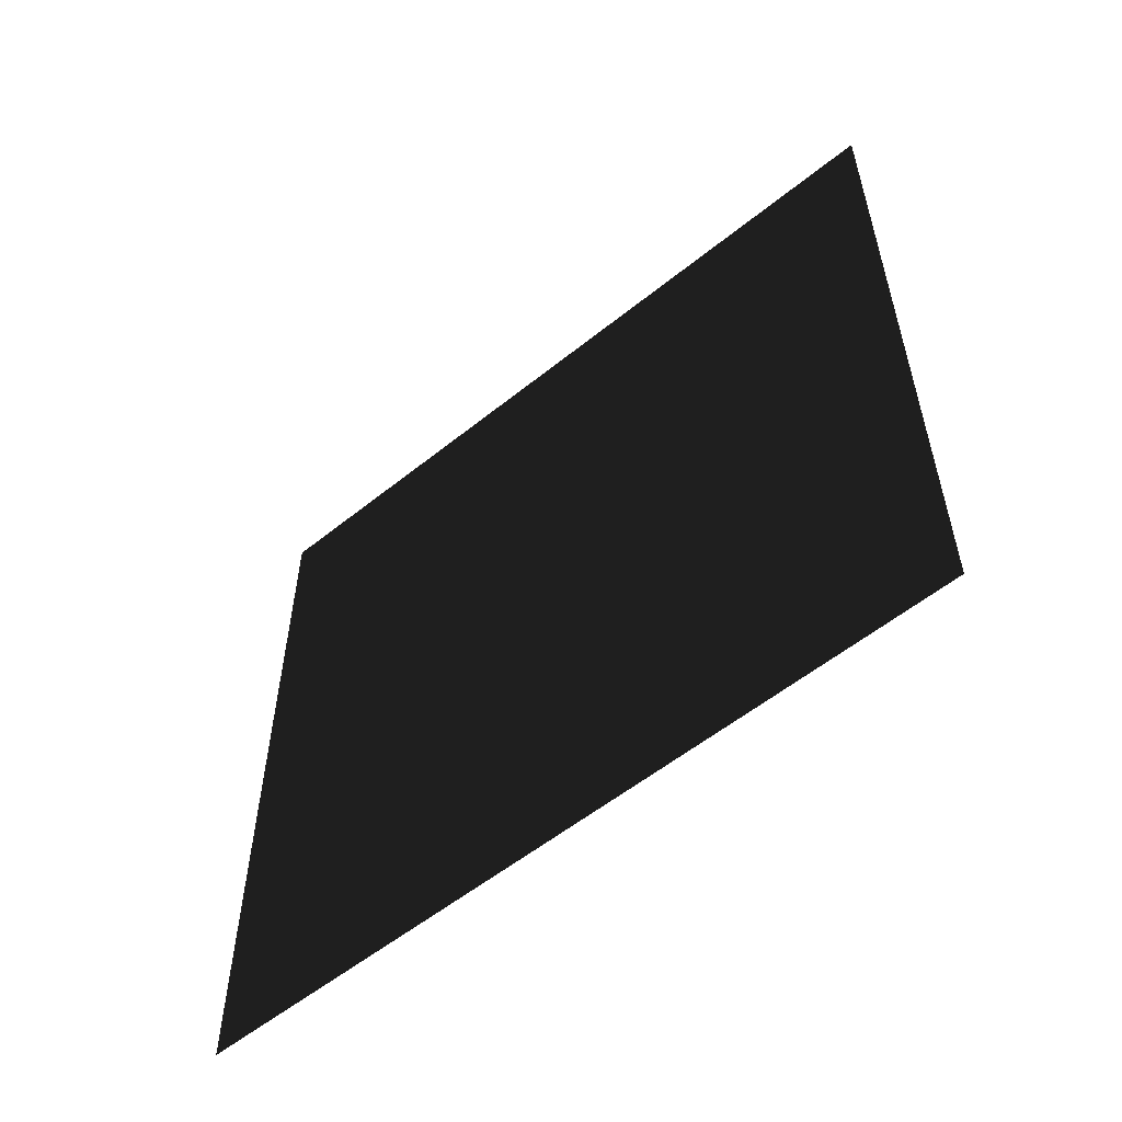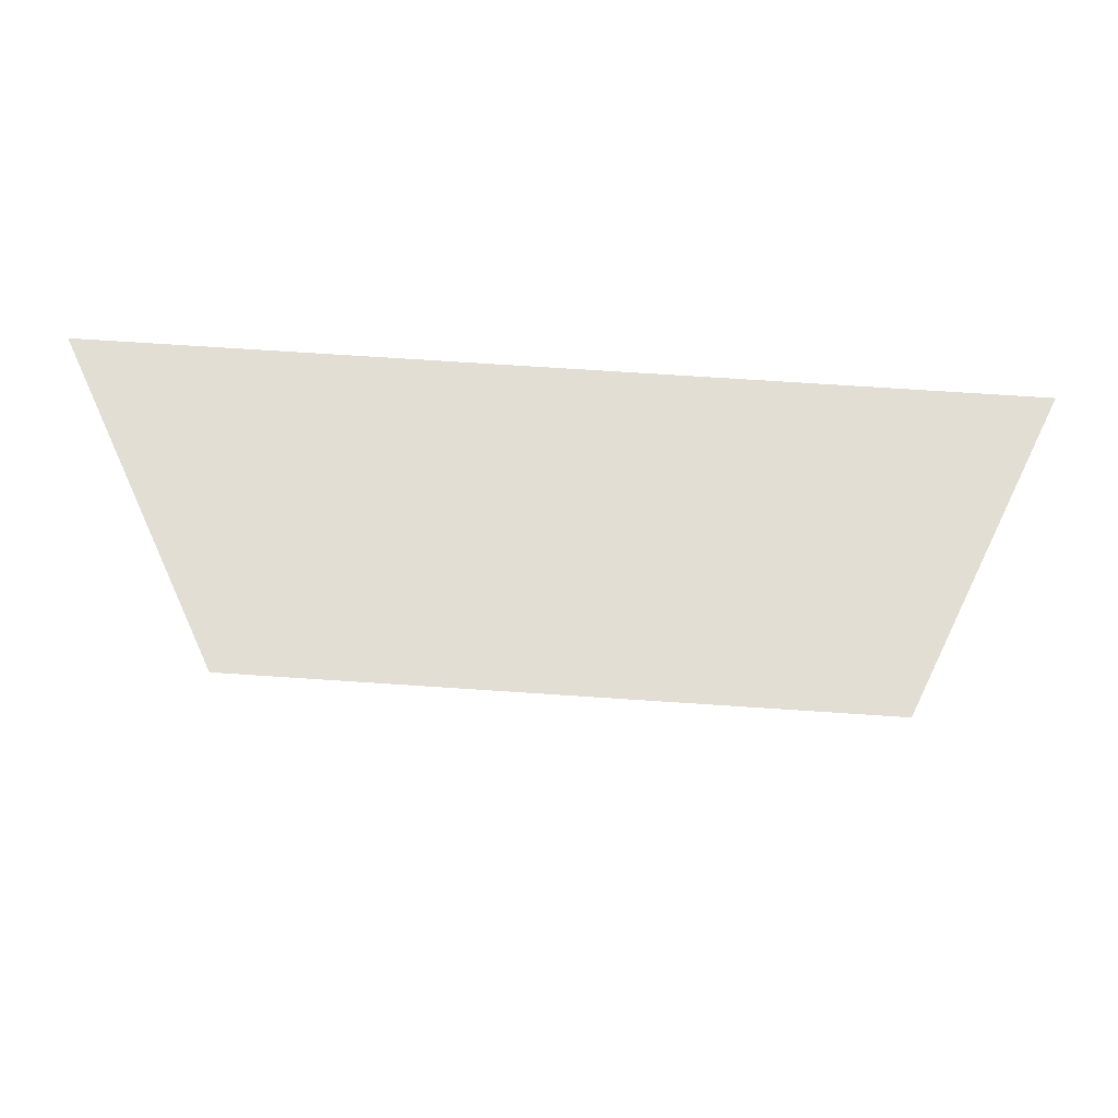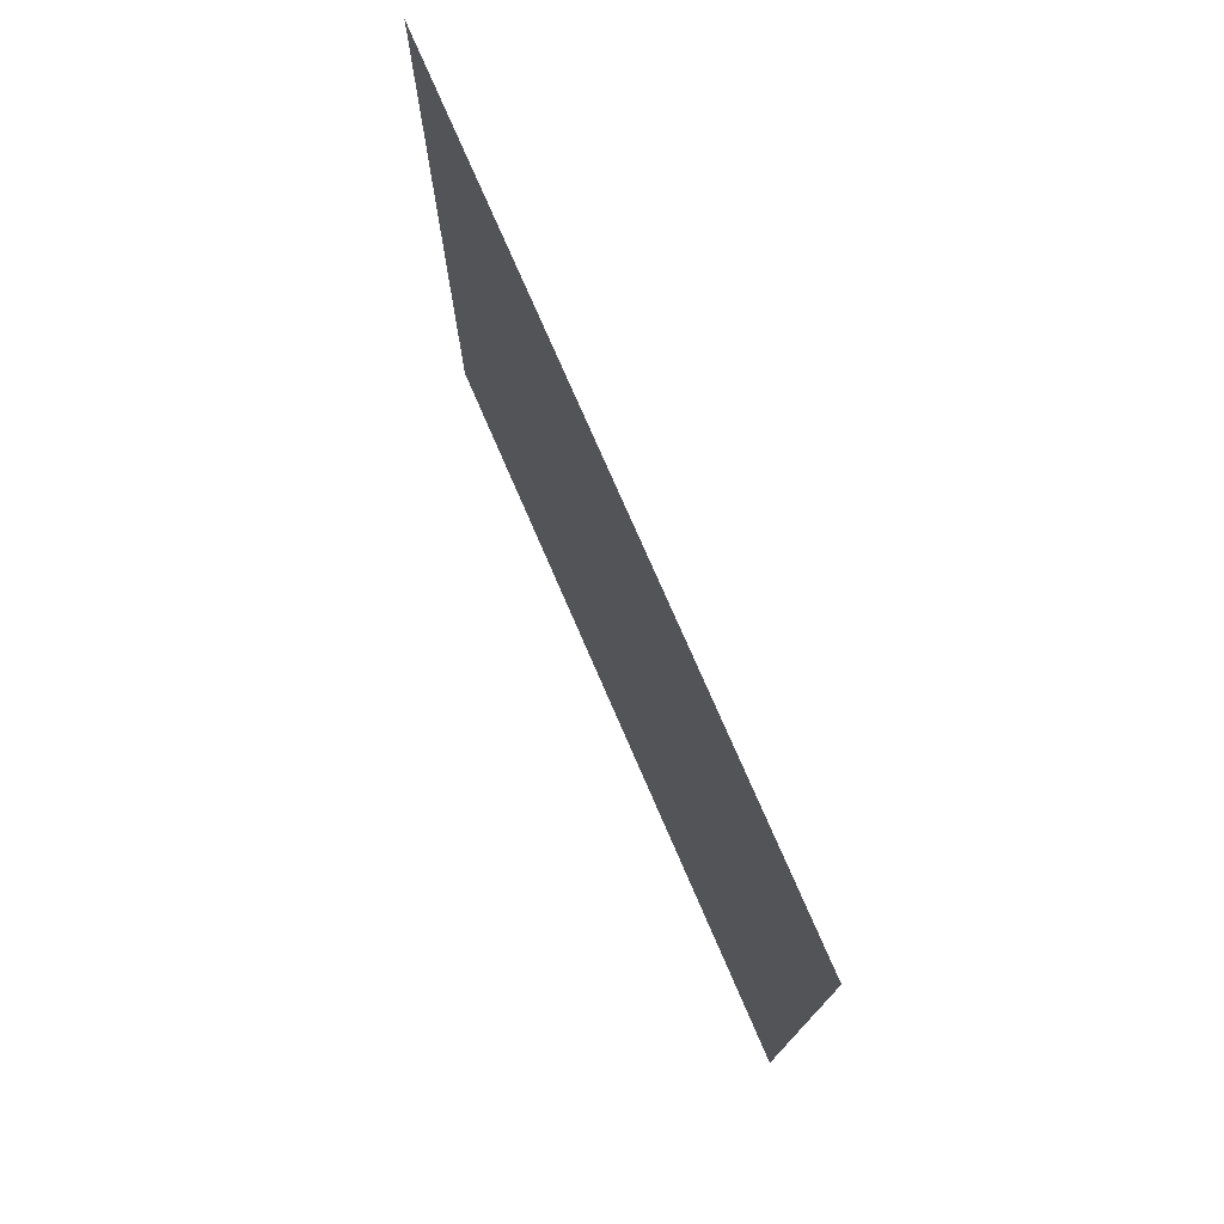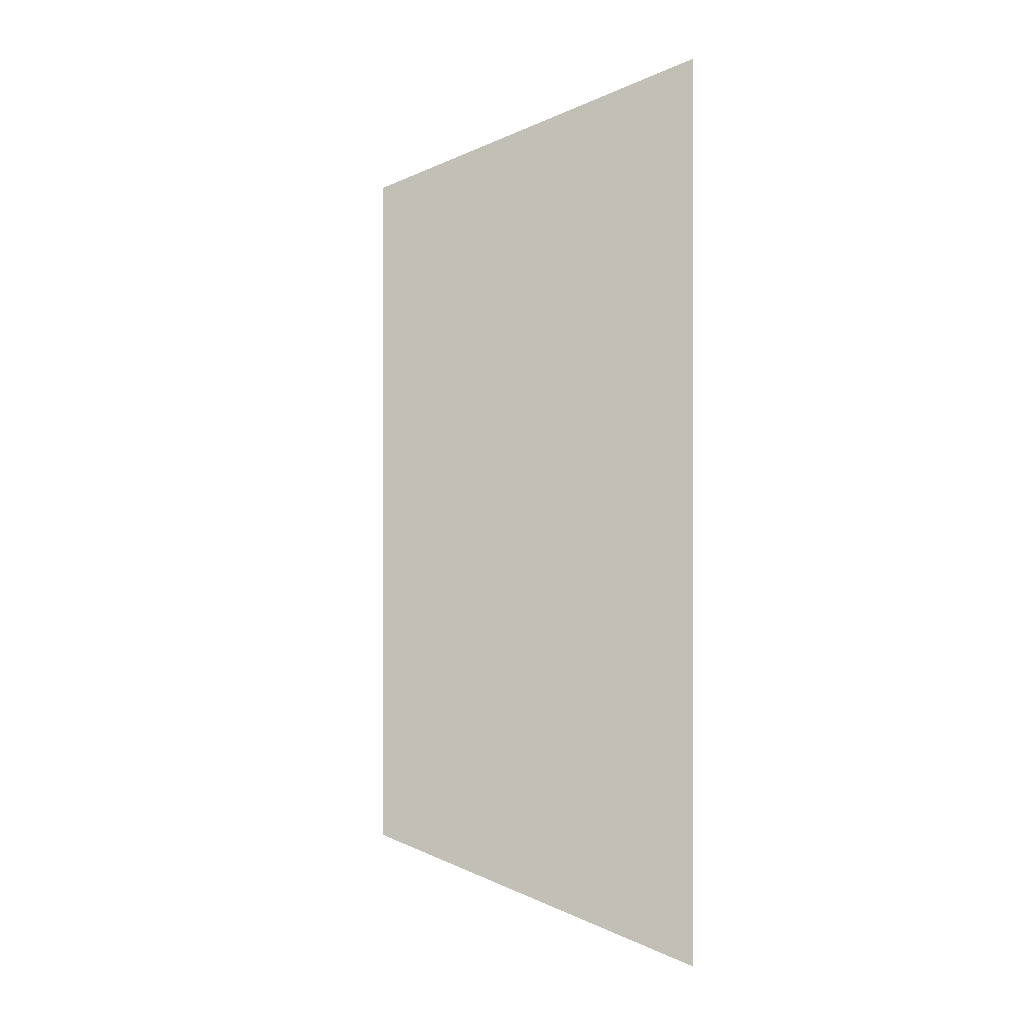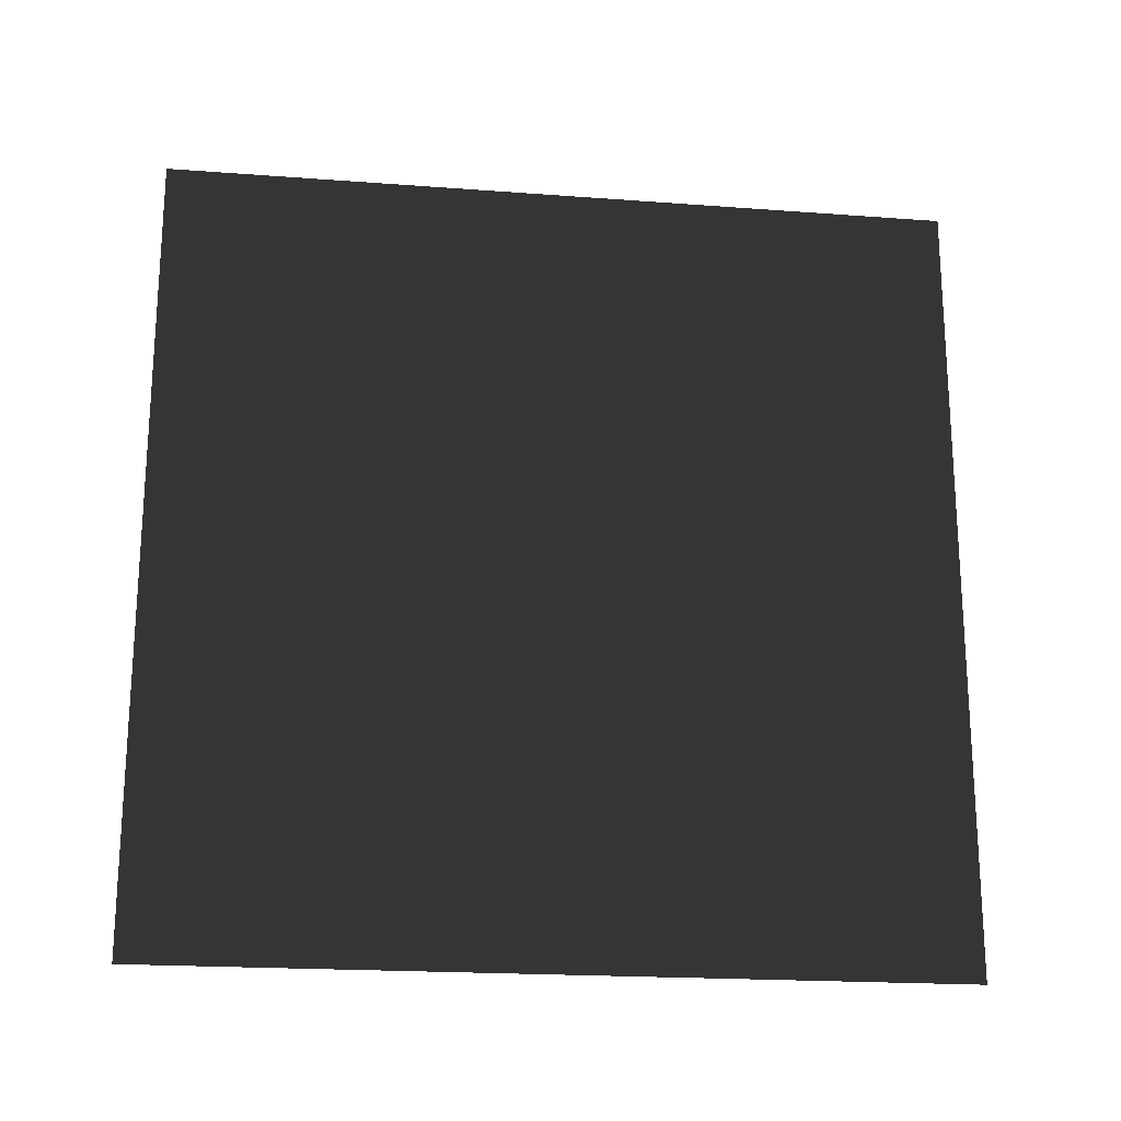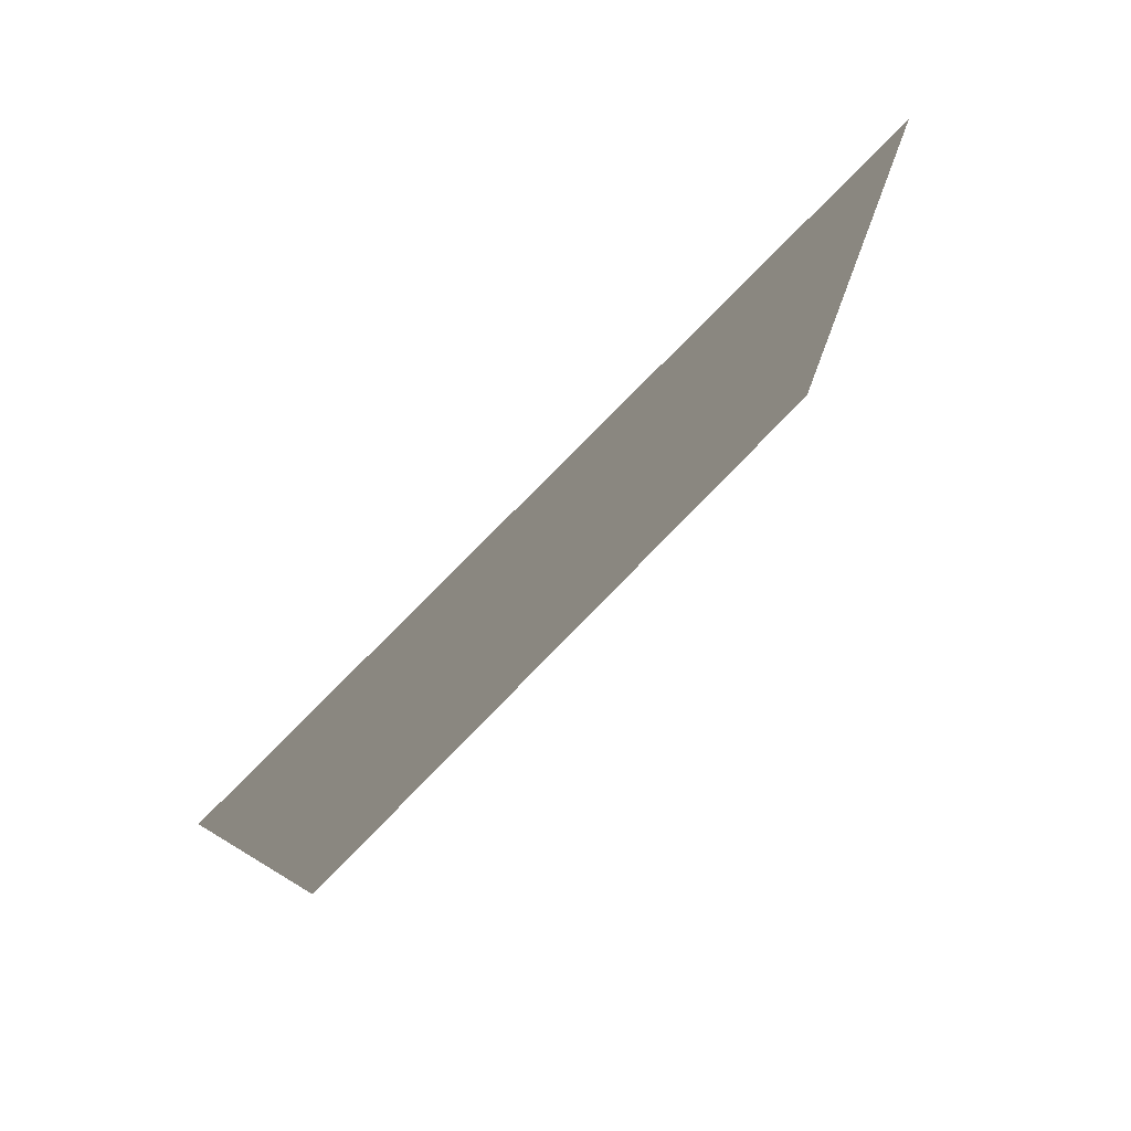
<metadata>
{"format":"obj","ext":"obj","renderer":"f3d","projection":"perspective","resolution":1024,"background":"white","views":[{"elev":-56.0,"azim":-49.8,"up":"+Z"},{"elev":67.3,"azim":-86.1,"up":"+Z"},{"elev":75.8,"azim":-23.4,"up":"+Y"},{"elev":0.1,"azim":-23.5,"up":"+Y"},{"elev":-20.2,"azim":82.2,"up":"+Y"},{"elev":78.0,"azim":44.3,"up":"+Y"}]}
</metadata>
<code>
v -3.444e-08 3 -2.343e-08
v 4.235e-07 -5.135e-07 3
v 1.264e-08 3 3
v -3.444e-08 -1.027e-07 -2.343e-08
g wall34_11036_356
f 1 3 2
f 2 4 1

</code>
